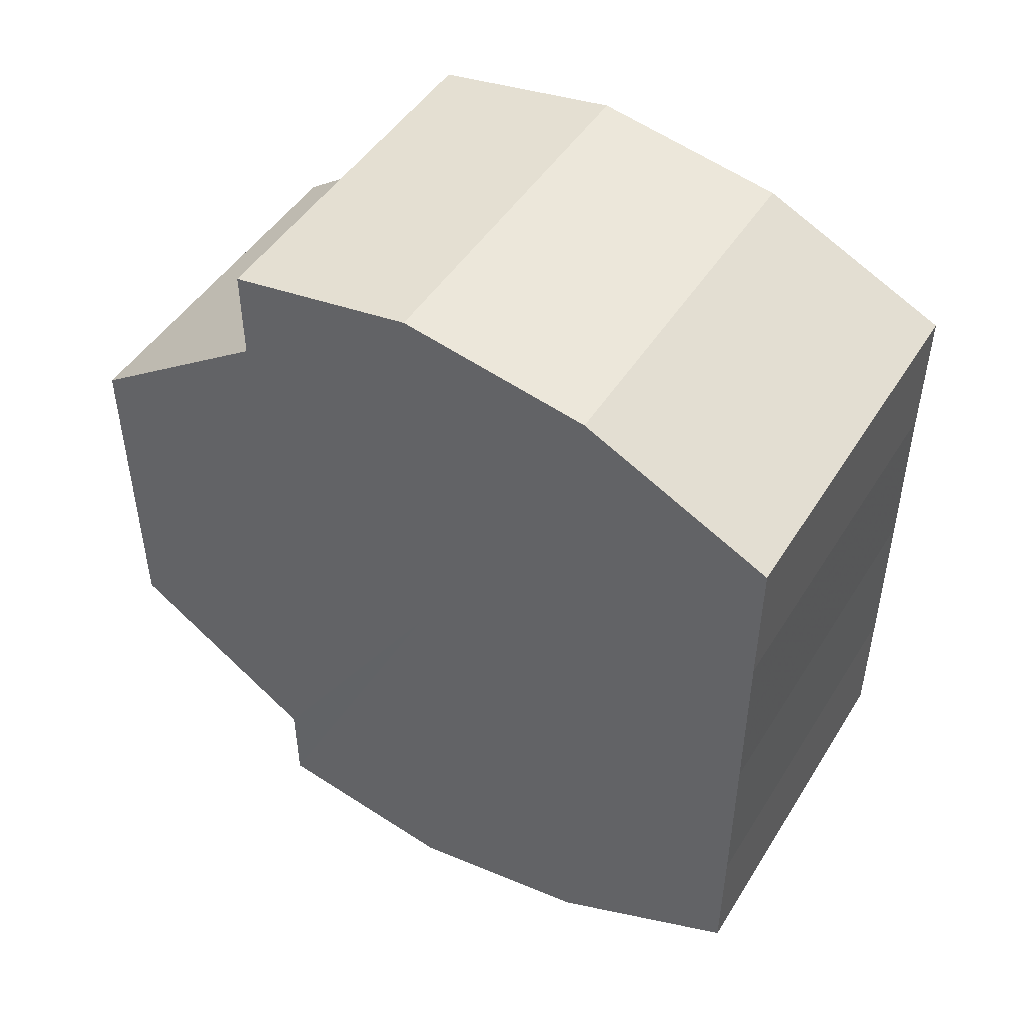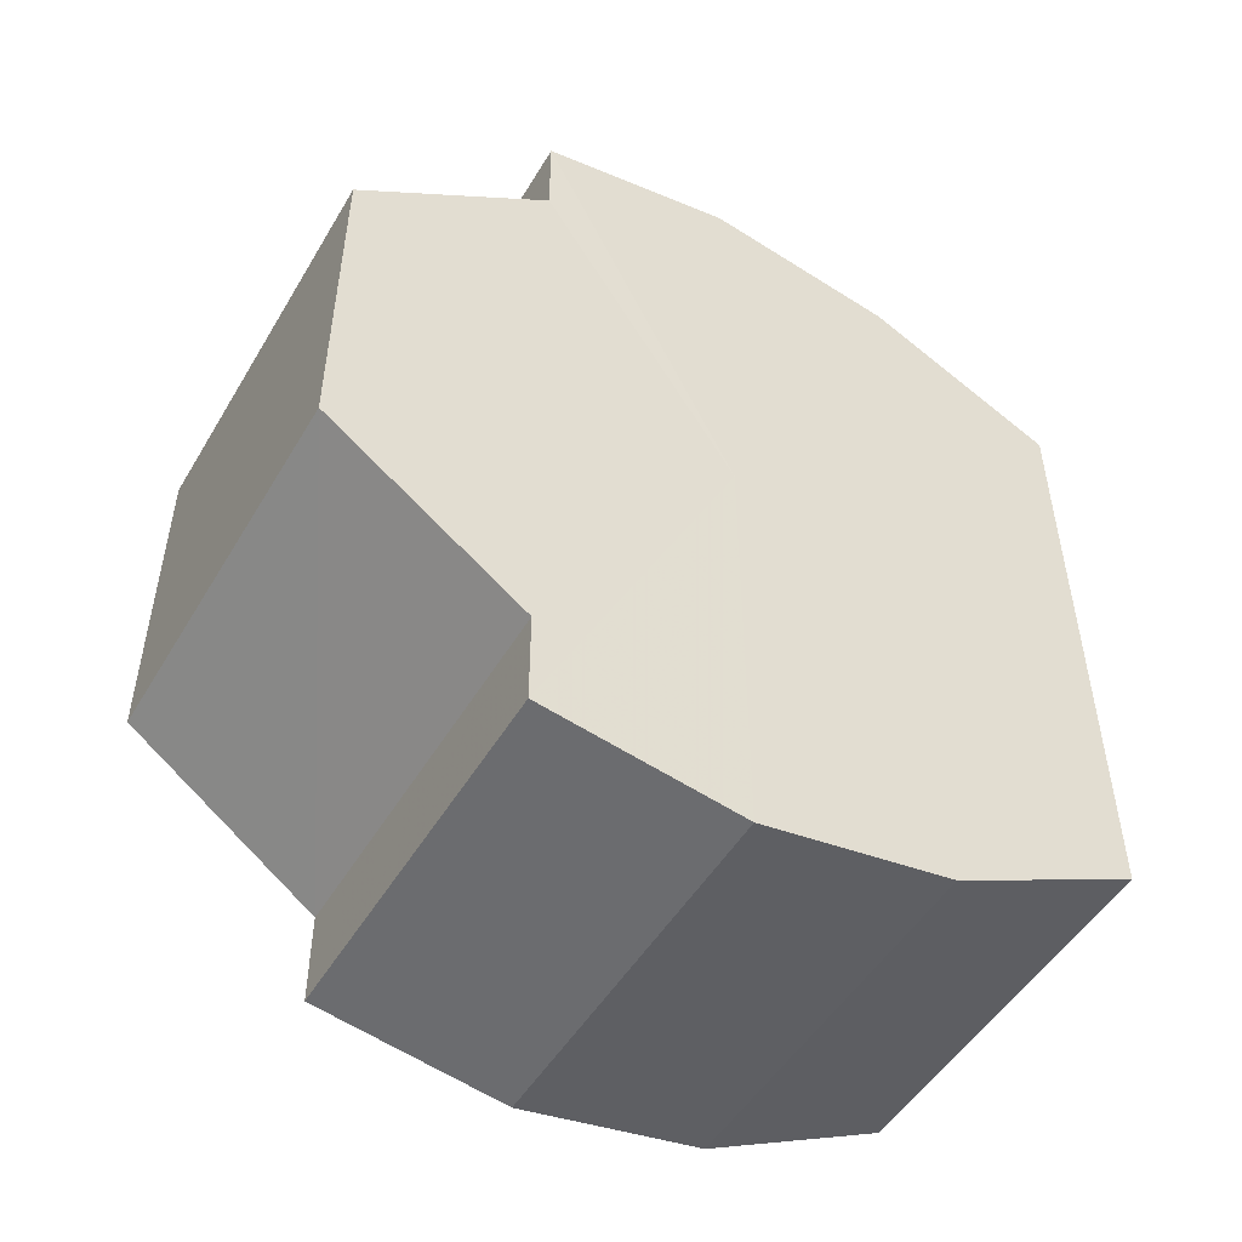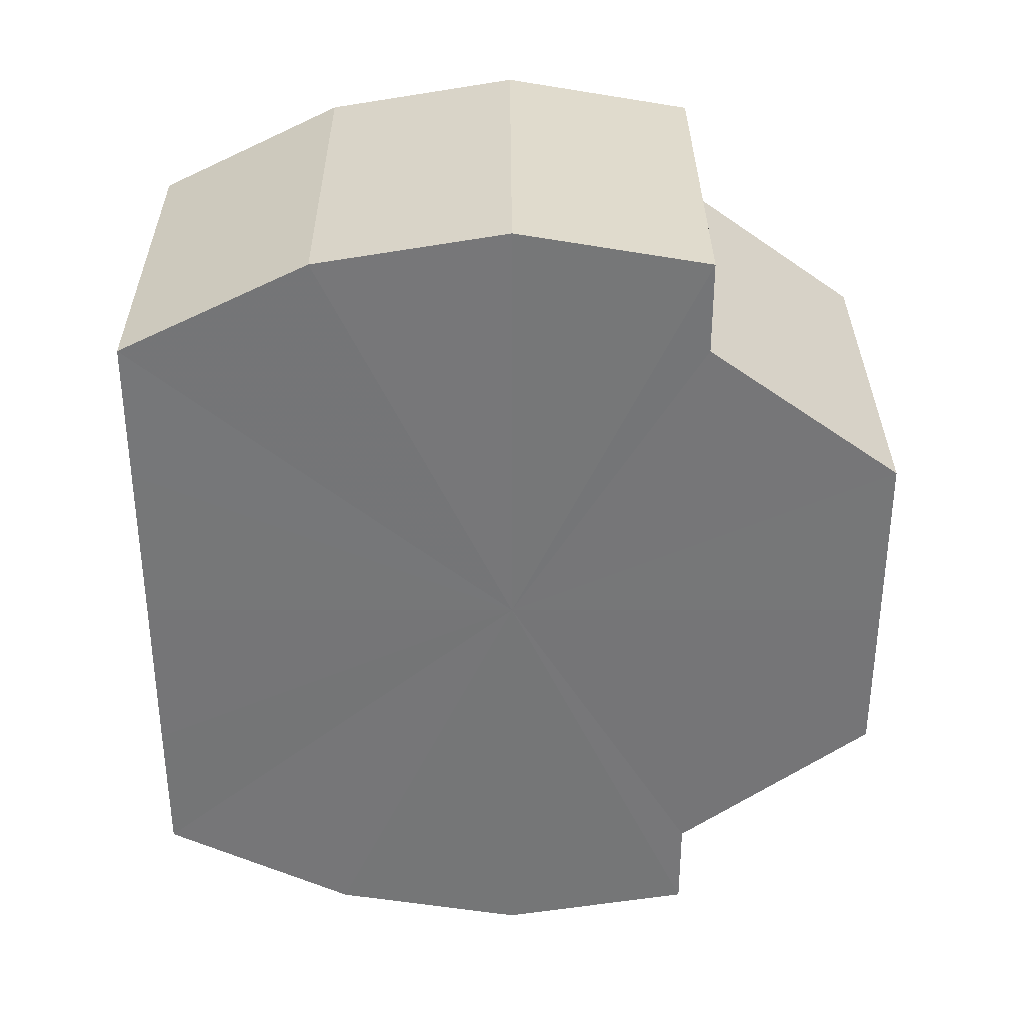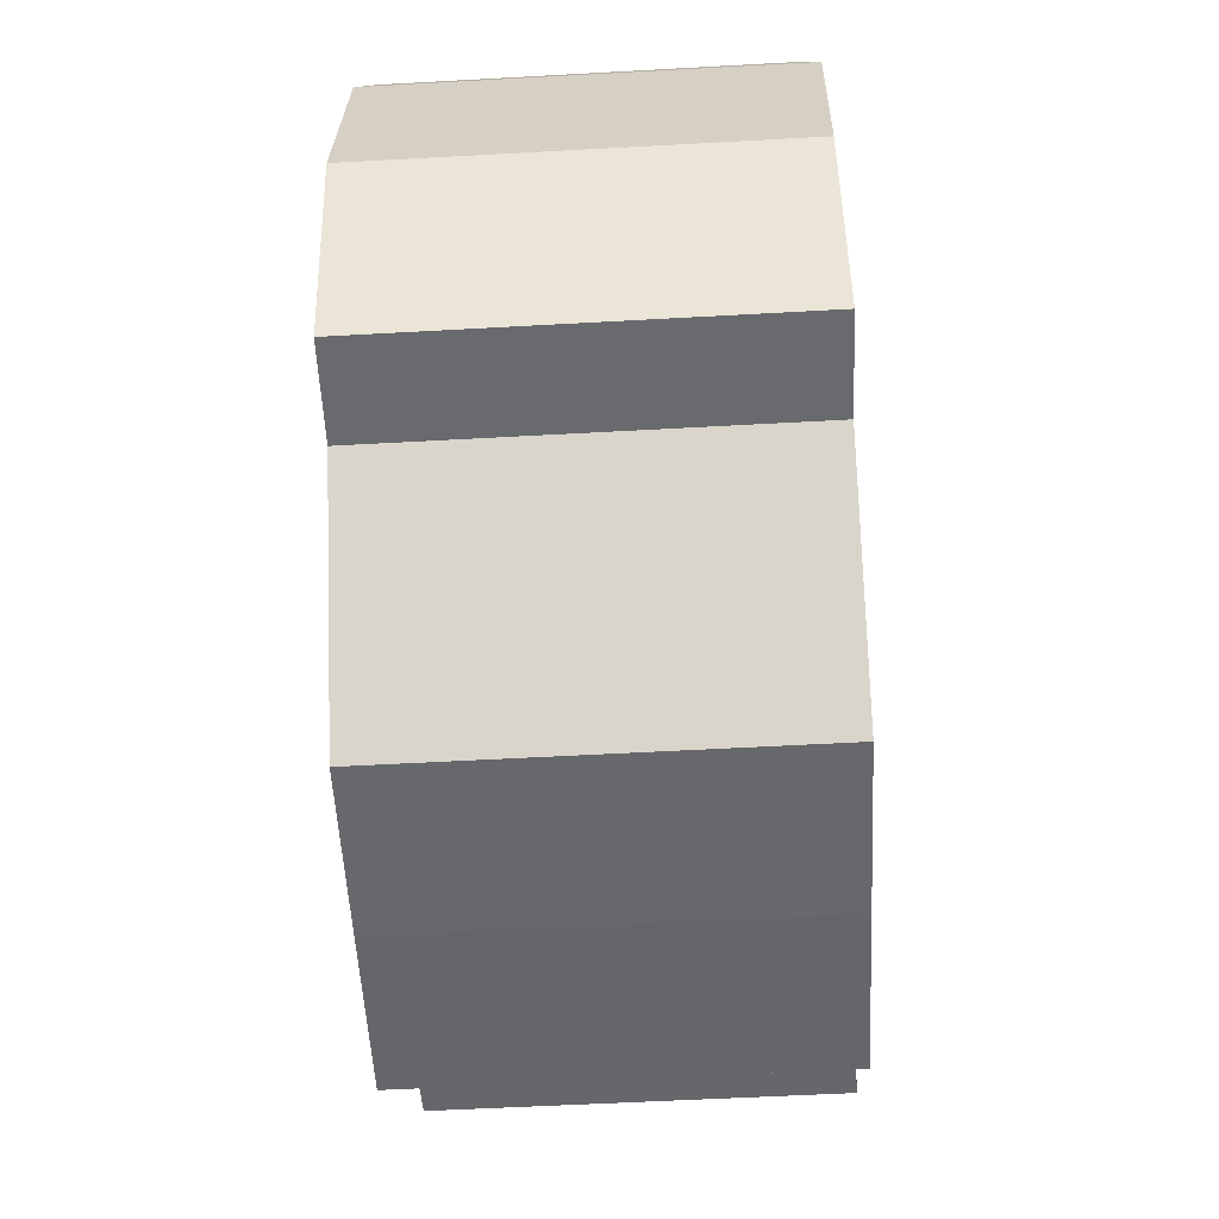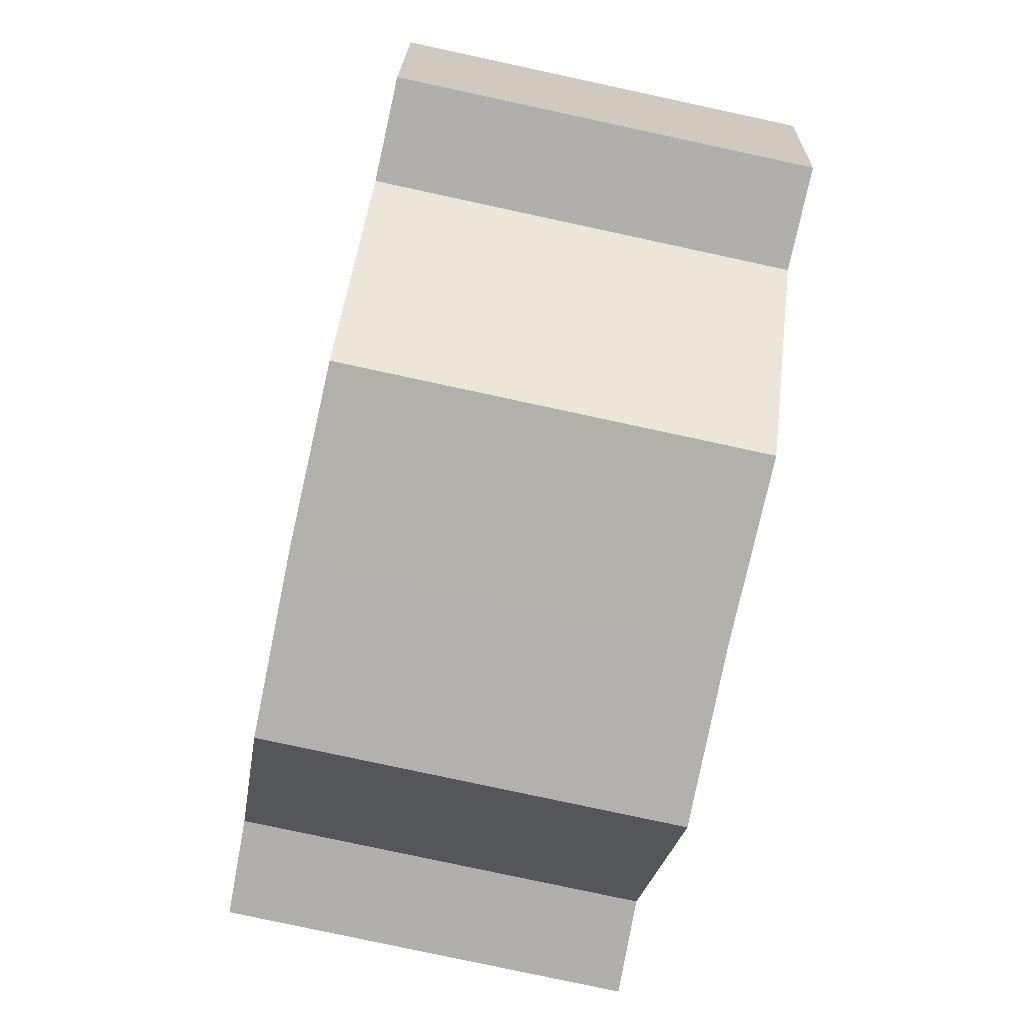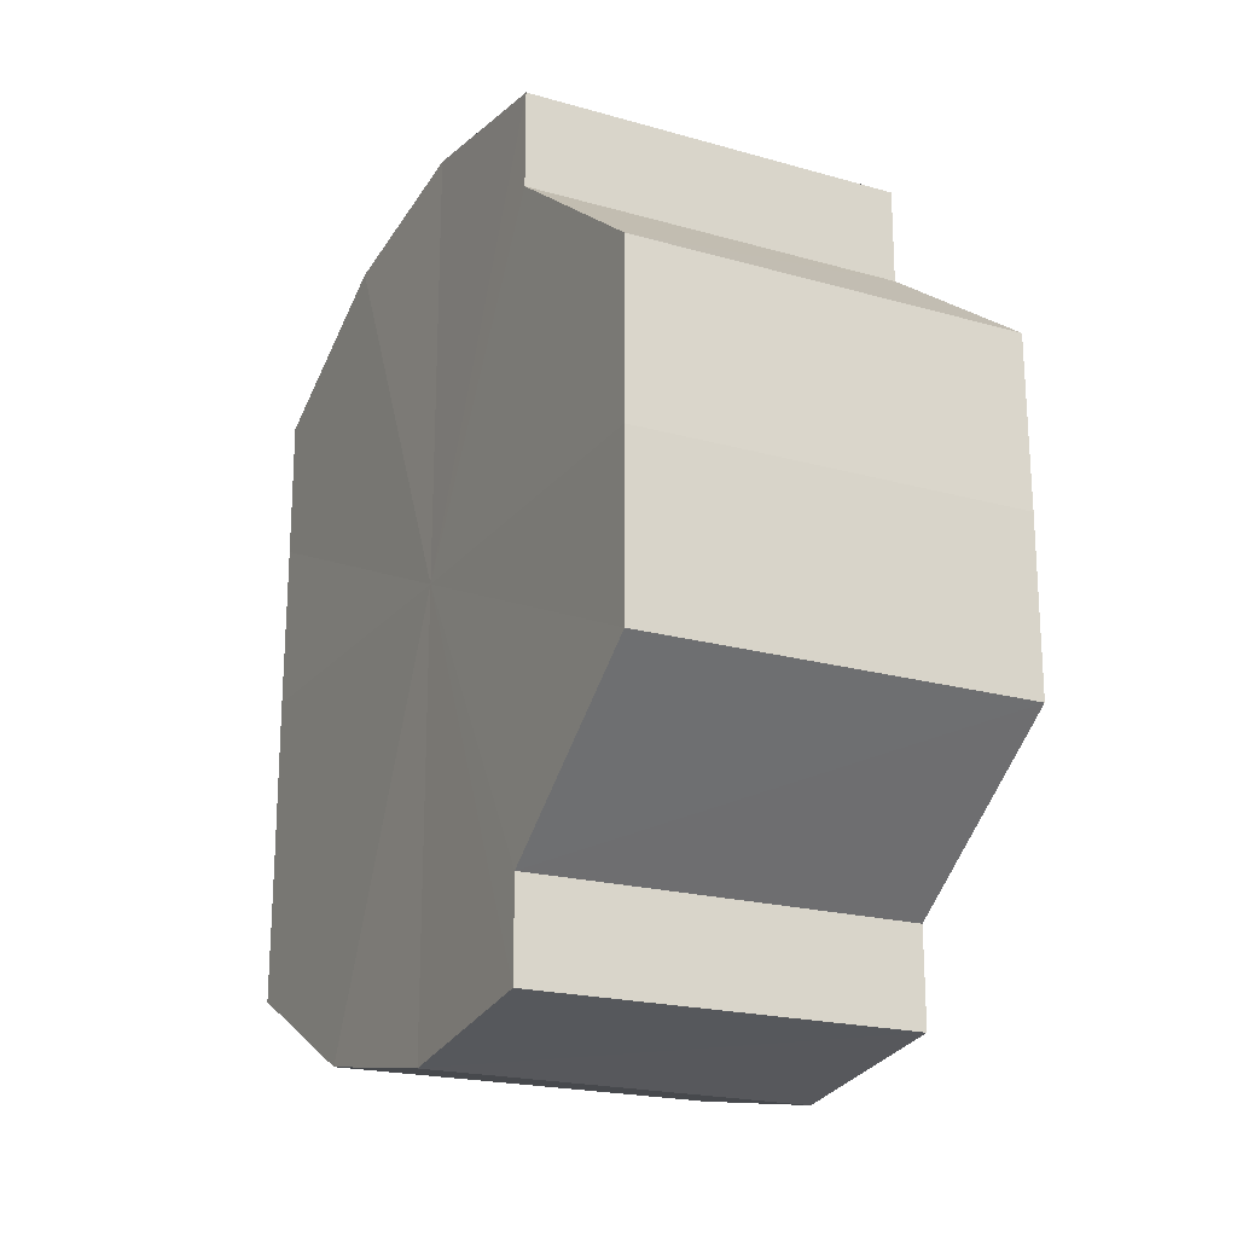
<metadata>
{"format":"obj","ext":"obj","renderer":"f3d","projection":"perspective","resolution":1024,"background":"white","views":[{"elev":47.8,"azim":120.7,"up":"+Z"},{"elev":-50.0,"azim":60.0,"up":"+Z"},{"elev":33.2,"azim":-90.3,"up":"+Z"},{"elev":-52.5,"azim":-176.8,"up":"+Y"},{"elev":-79.0,"azim":-12.1,"up":"+Y"},{"elev":-20.4,"azim":-27.2,"up":"+Z"}]}
</metadata>
<code>
o 7856
v 2175 1863 13.62
v 2175 1863 13.63
v 2176 1863 13.62
v 2175 1863 13.63
v 2176 1863 13.63
v 2175 1863 13.61
v 2176 1863 13.61
v 2175 1863 13.64
v 2176 1863 13.63
v 2175 1863 13.6
v 2176 1863 13.6
v 2175 1863 13.64
v 2176 1863 13.64
v 2175 1863 13.64
v 2176 1863 13.64
v 2175 1863 13.6
v 2176 1863 13.6
v 2175 1863 13.59
v 2176 1863 13.59
v 2175 1863 13.6
v 2176 1863 13.6
v 2175 1863 13.59
v 2176 1863 13.59
v 2175 1863 13.6
v 2176 1863 13.6
v 2175 1863 13.6
v 2176 1863 13.6
v 2175 1863 13.61
v 2176 1863 13.61
v 2175 1863 13.62
v 2176 1863 13.62
v 2175 1863 13.63
v 2176 1863 13.63
v 2175 1863 13.63
v 2176 1863 13.63
v 2175 1863 13.64
v 2176 1863 13.64
v 2175 1863 13.64
v 2176 1863 13.64
v 2175 1863 13.64
v 2176 1863 13.64
v 2175 1863 13.62
v 2175 1863 13.64
v 2175 1863 13.63
v 2175 1863 13.64
v 2175 1863 13.63
v 2175 1863 13.63
v 2175 1863 13.62
v 2175 1863 13.63
v 2175 1863 13.61
v 2175 1863 13.62
v 2175 1863 13.6
v 2175 1863 13.61
v 2175 1863 13.6
v 2175 1863 13.6
v 2175 1863 13.59
v 2175 1863 13.6
v 2176 1863 13.6
v 2176 1863 13.6
v 2176 1863 13.61
v 2175 1863 13.6
v 2176 1863 13.62
v 2175 1863 13.61
v 2176 1863 13.63
v 2175 1863 13.62
v 2176 1863 13.63
v 2175 1863 13.63
v 2176 1863 13.64
v 2175 1863 13.63
v 2175 1863 13.64
v 2175 1863 13.63
v 2175 1863 13.63
v 2176 1863 13.63
v 2175 1863 13.62
v 2176 1863 13.63
v 2175 1863 13.61
v 2176 1863 13.62
v 2175 1863 13.6
v 2176 1863 13.61
v 2175 1863 13.6
v 2176 1863 13.6
v 2176 1863 13.62
v 2176 1863 13.62
v 2176 1863 13.63
v 2176 1863 13.61
v 2176 1863 13.63
v 2176 1863 13.6
v 2176 1863 13.64
v 2176 1863 13.6
v 2176 1863 13.64
v 2176 1863 13.59
v 2176 1863 13.64
v 2176 1863 13.6
v 2176 1863 13.63
v 2176 1863 13.6
v 2176 1863 13.63
v 2176 1863 13.61
v 2176 1863 13.62
f 1 2 3
f 2 4 5
f 6 1 7
f 4 8 9
f 10 6 11
f 8 12 13
f 12 14 15
f 16 10 17
f 18 16 19
f 20 18 21
f 21 22 23
f 23 24 25
f 25 26 27
f 27 28 29
f 29 30 31
f 31 32 33
f 33 34 35
f 35 36 37
f 37 38 39
f 39 40 41
f 42 40 43
f 42 44 40
f 42 43 45
f 42 46 44
f 42 45 47
f 42 48 46
f 42 47 49
f 42 50 48
f 42 49 51
f 42 52 50
f 42 51 53
f 42 53 54
f 42 54 55
f 42 55 56
f 42 57 52
f 42 56 57
f 58 57 59
f 60 61 58
f 62 63 60
f 64 65 62
f 66 67 64
f 68 69 66
f 70 71 68
f 71 72 73
f 72 74 75
f 74 76 77
f 76 78 79
f 78 80 81
f 82 83 84
f 82 85 83
f 82 84 86
f 82 87 85
f 82 86 88
f 82 89 87
f 82 88 90
f 82 91 89
f 82 90 92
f 82 93 91
f 82 92 94
f 82 95 93
f 82 94 96
f 82 97 95
f 82 96 98
f 82 98 97

</code>
